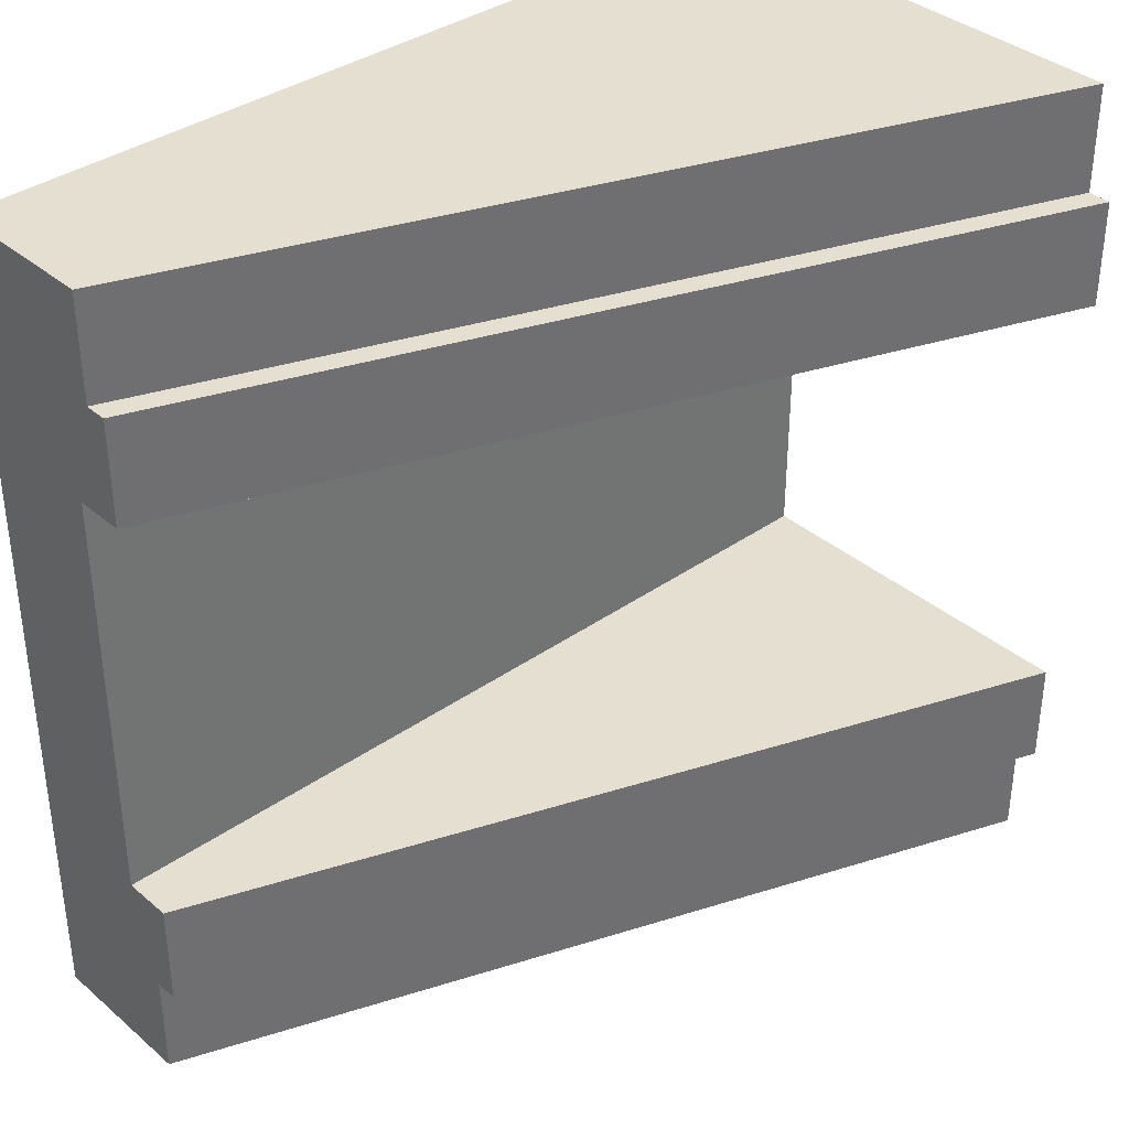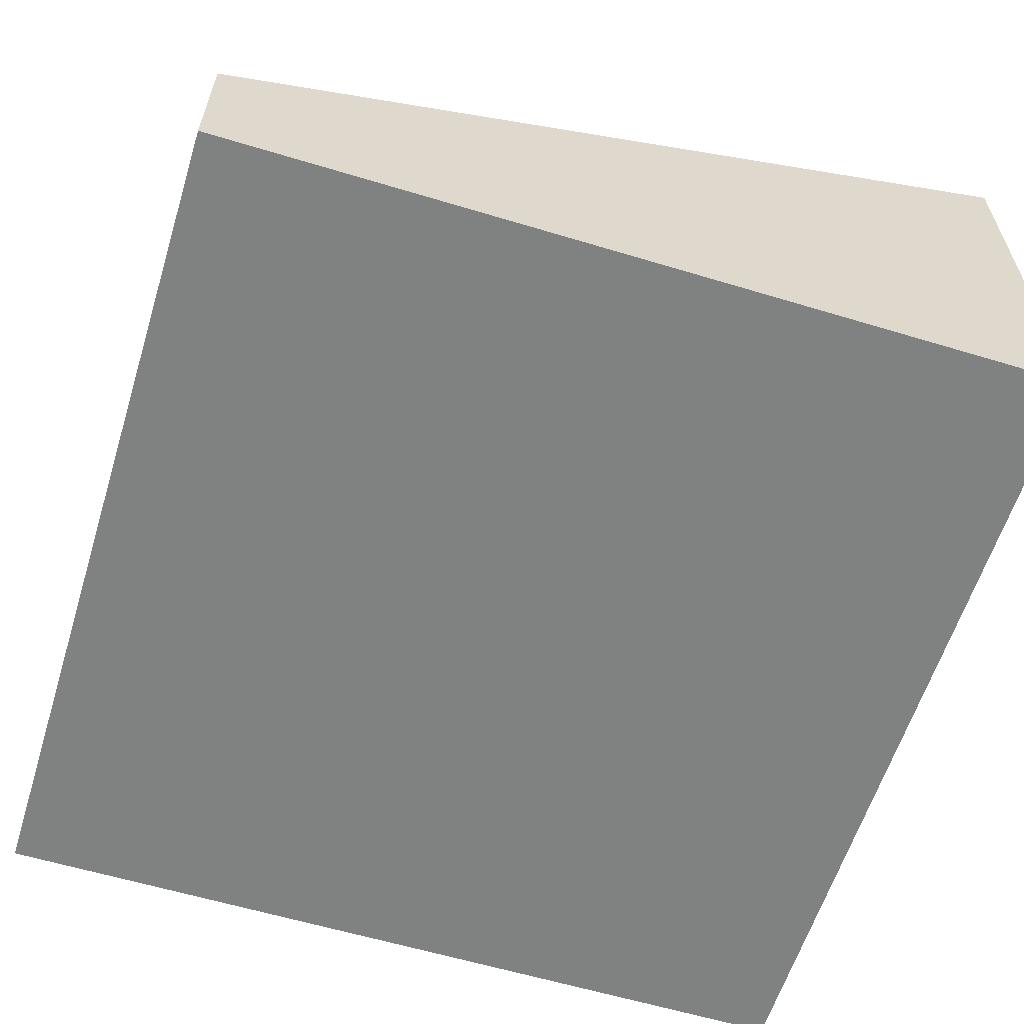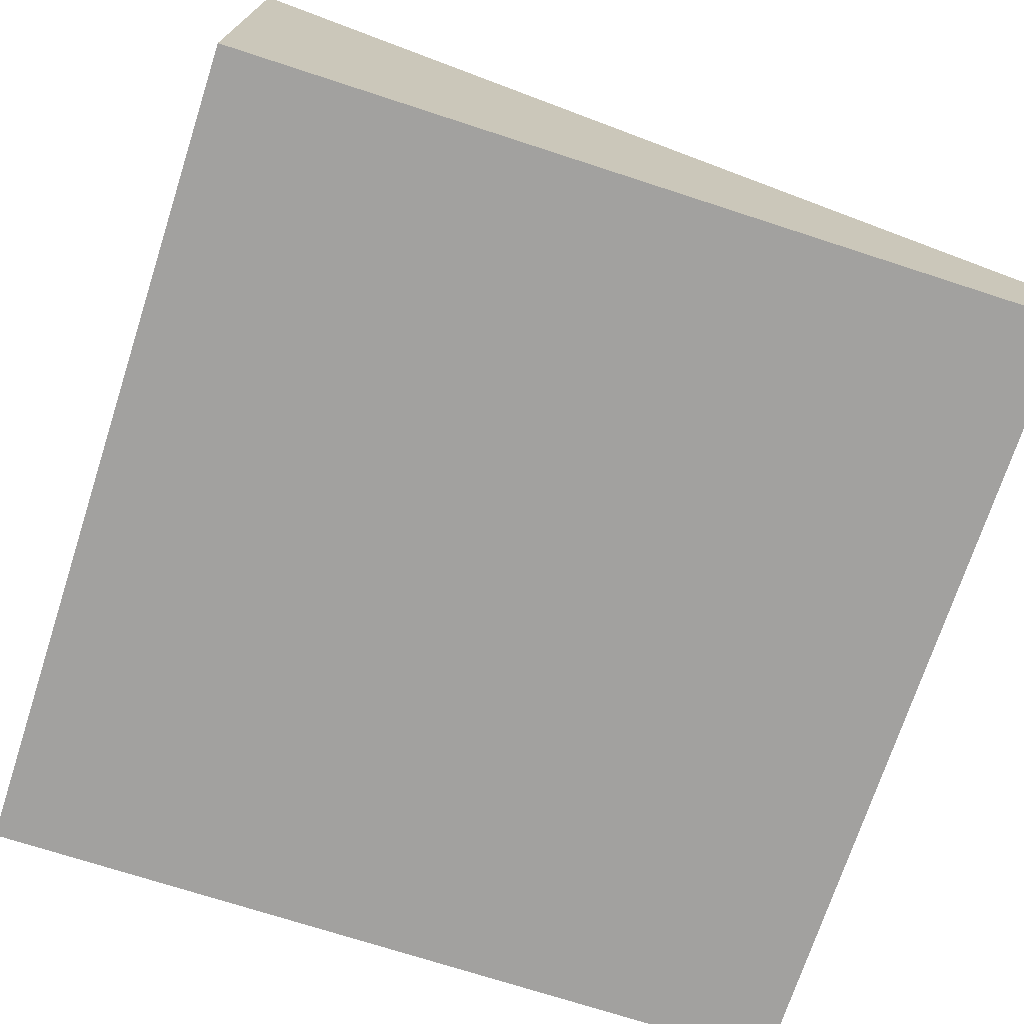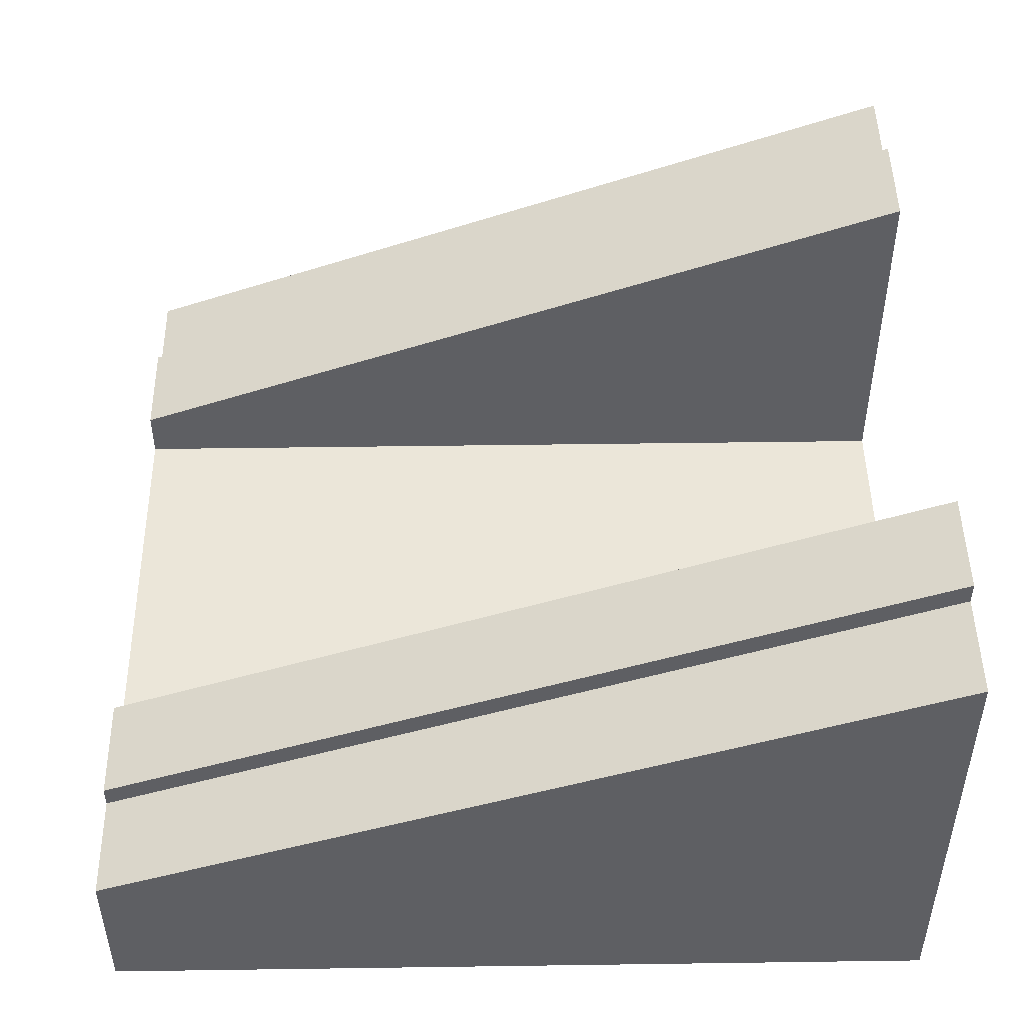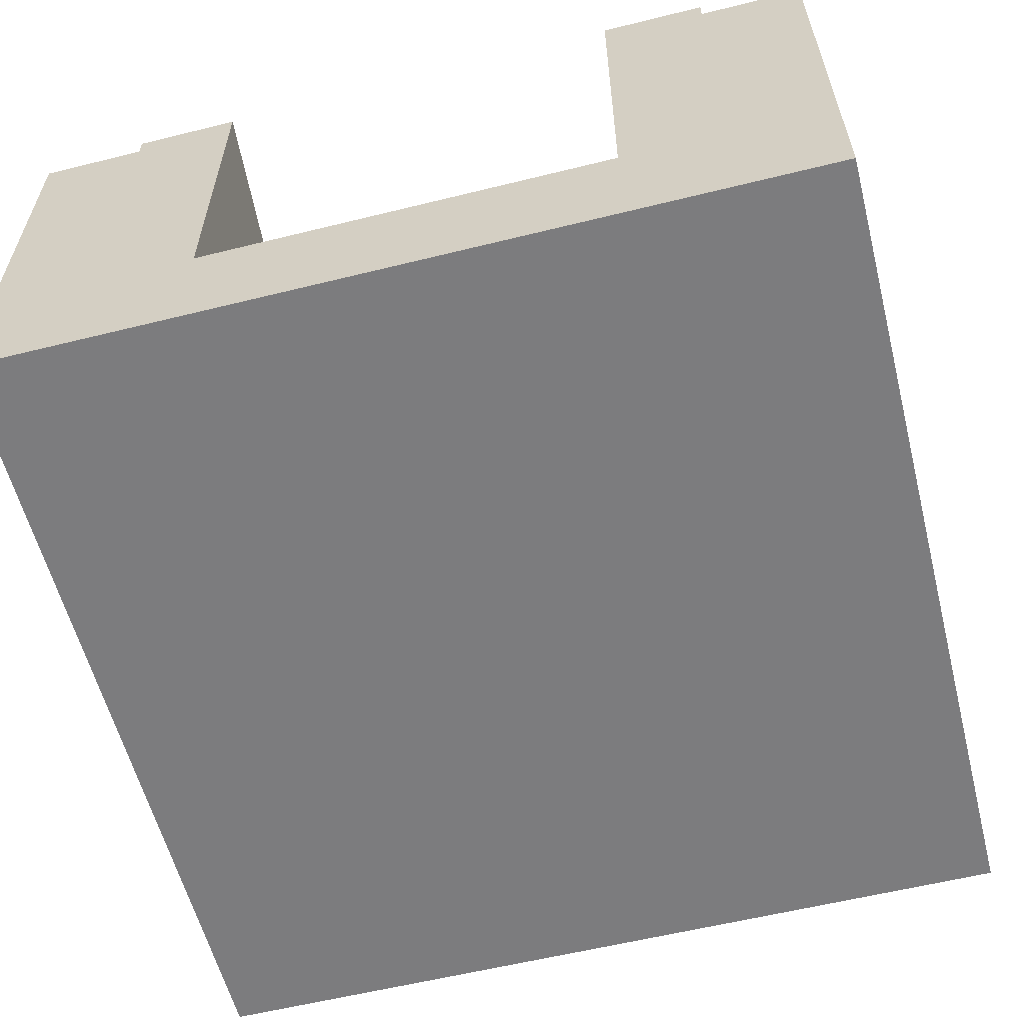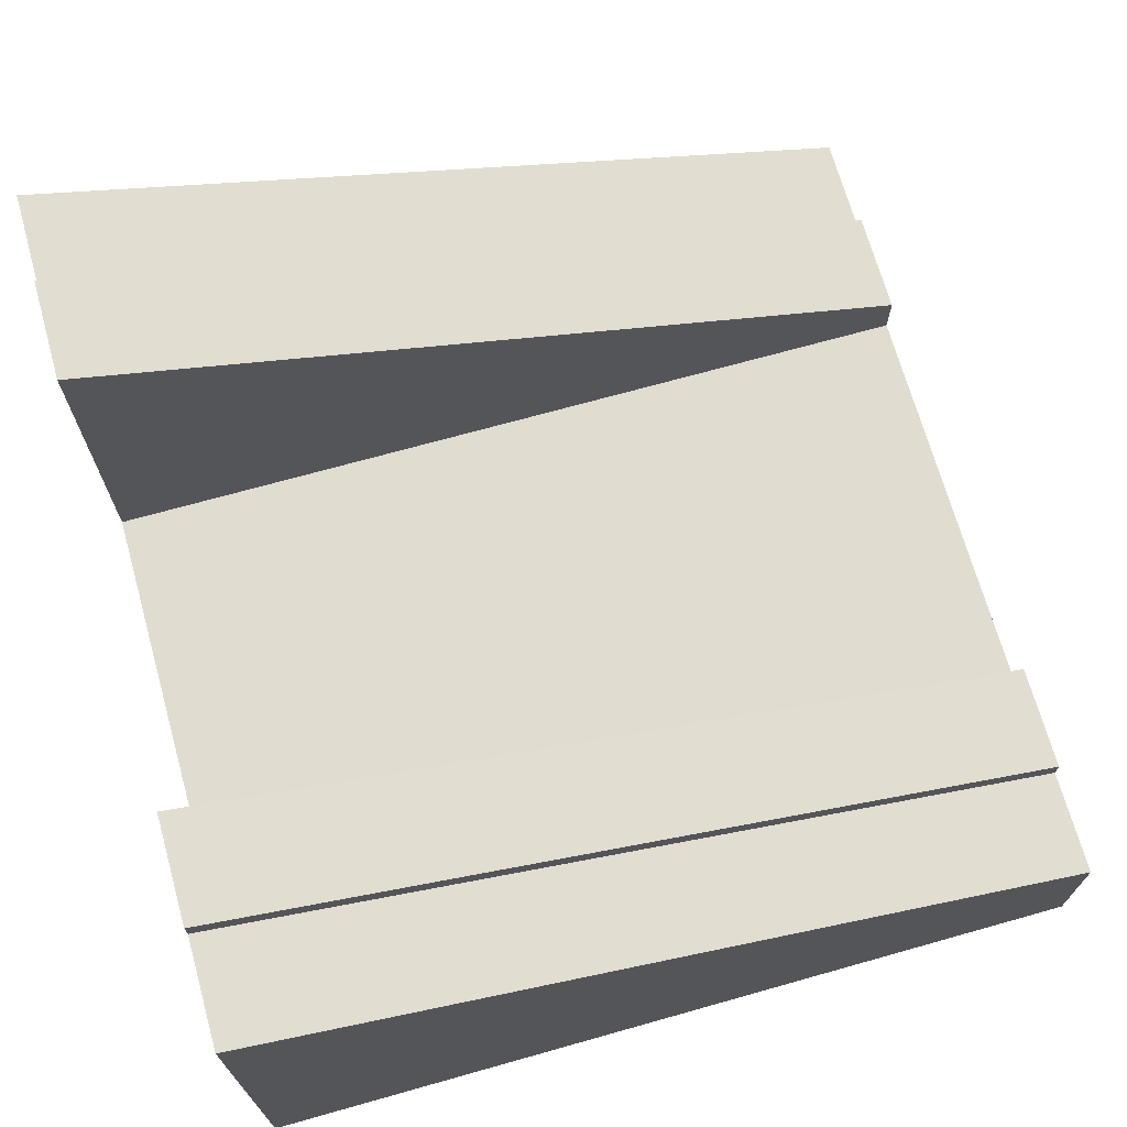
<metadata>
{"format":"obj","ext":"obj","renderer":"f3d","projection":"perspective","resolution":1024,"background":"white","views":[{"elev":36.7,"azim":137.6,"up":"+Z"},{"elev":-60.3,"azim":162.8,"up":"+Y"},{"elev":-72.2,"azim":-18.0,"up":"+Y"},{"elev":48.1,"azim":179.1,"up":"+Y"},{"elev":-58.9,"azim":-75.7,"up":"+Y"},{"elev":69.7,"azim":-15.7,"up":"+Y"}]}
</metadata>
<code>
o roadTile_206
v 3 0 -2.625
v 3 0.55 -2.625
v 3 0.63 -2.625
v 3 0.63 -2.25
v 3 0.455 -2.25
v 3 0 -2.25
v 3 0.55 -3
v 3 0 -3
v 0 1.65 -3
v 0 1.65 -2.625
v 0 0 -3
v 0 0 -2.625
v 3 0 -0.75
v 3 0 -0.375
v 3 0 -0
v 0 0 -0
v 0 0 -0.375
v 0 0 -0.75
v 0 0 -2.25
v 3 0.455 -0.75
v 0 0.455 -2.25
v 0 0.455 -0.75
v 0 1.73 -2.25
v 0 1.73 -2.625
v 0 1.65 -0.375
v 0 1.73 -0.375
v 0 1.73 -0.75
v 0 1.65 0
v 3 0.55 0
v 3 0.55 -0.375
v 3 0.63 -0.75
v 3 0.63 -0.375
f 10 12 21
f 25 27 22
f 30 14 13 20
f 31 32 30 20
f 4 5 2 3
f 32 31 27 26
f 31 20 22 27
f 19 21 12
f 21 23 10
f 23 24 10
f 18 17 22
f 17 25 22
f 25 26 27
f 1 2 5 6
f 25 30 32 26
f 4 3 24 23
f 10 24 3 2
f 21 5 4 23
f 7 9 10 2
f 9 11 12 10
f 8 1 12 11
f 19 12 1 6
f 18 19 6 13
f 29 15 14 30
f 29 28 16 15
f 16 28 25 17
f 8 7 2 1
f 28 29 30 25
f 16 17 14 15
f 13 14 17 18
f 7 8 11 9
f 20 5 21 22
f 21 19 18 22
f 20 13 6 5

</code>
